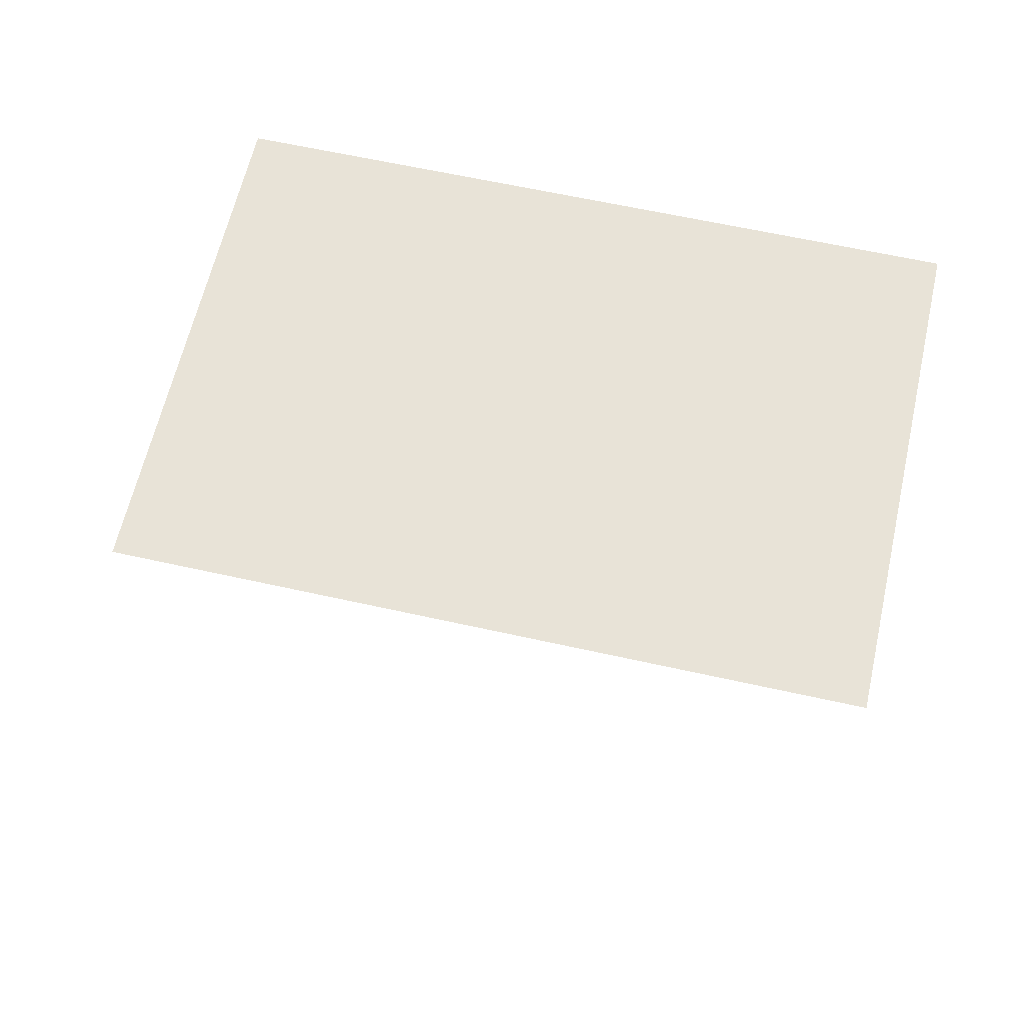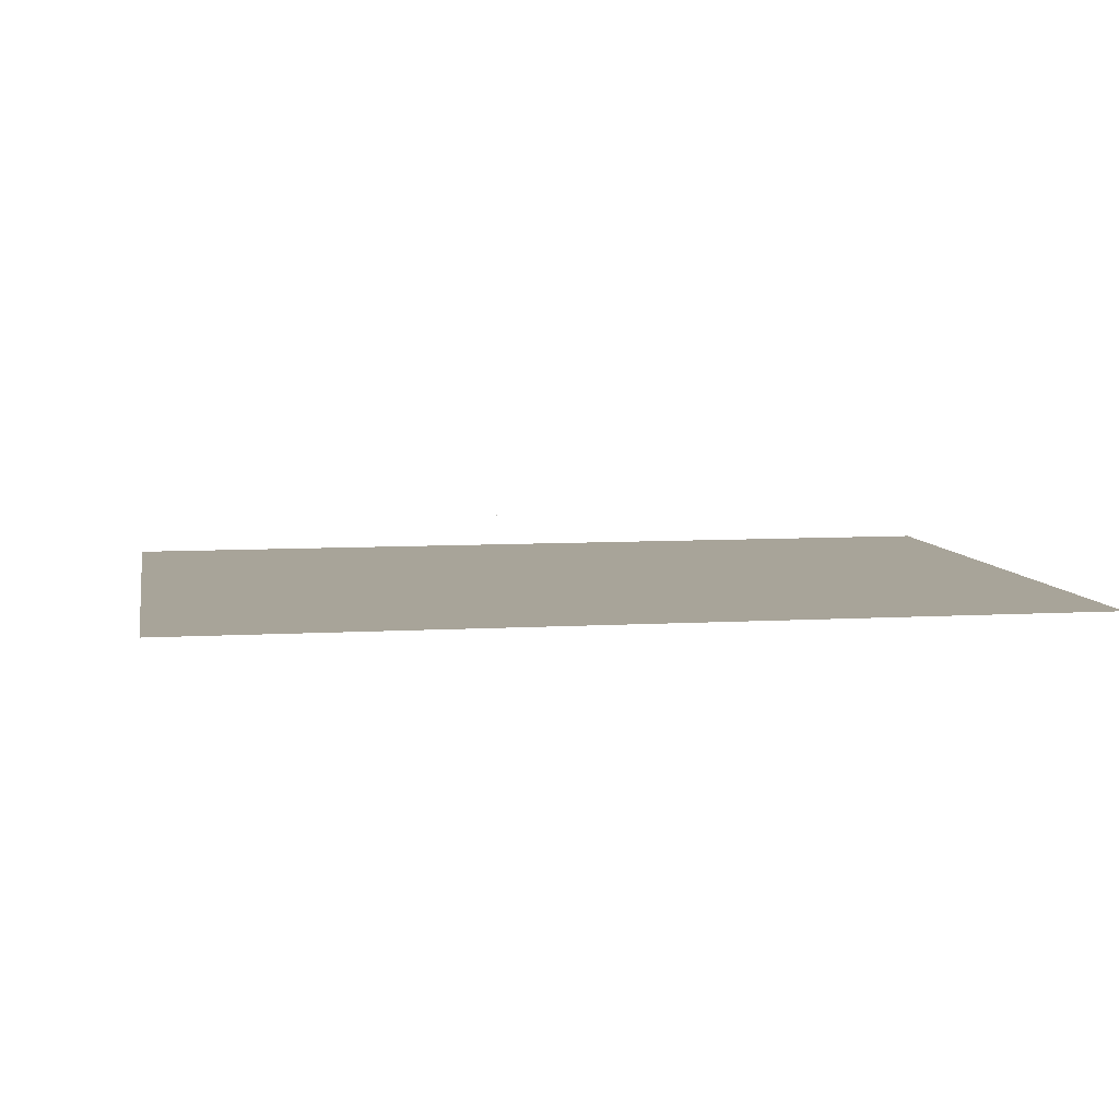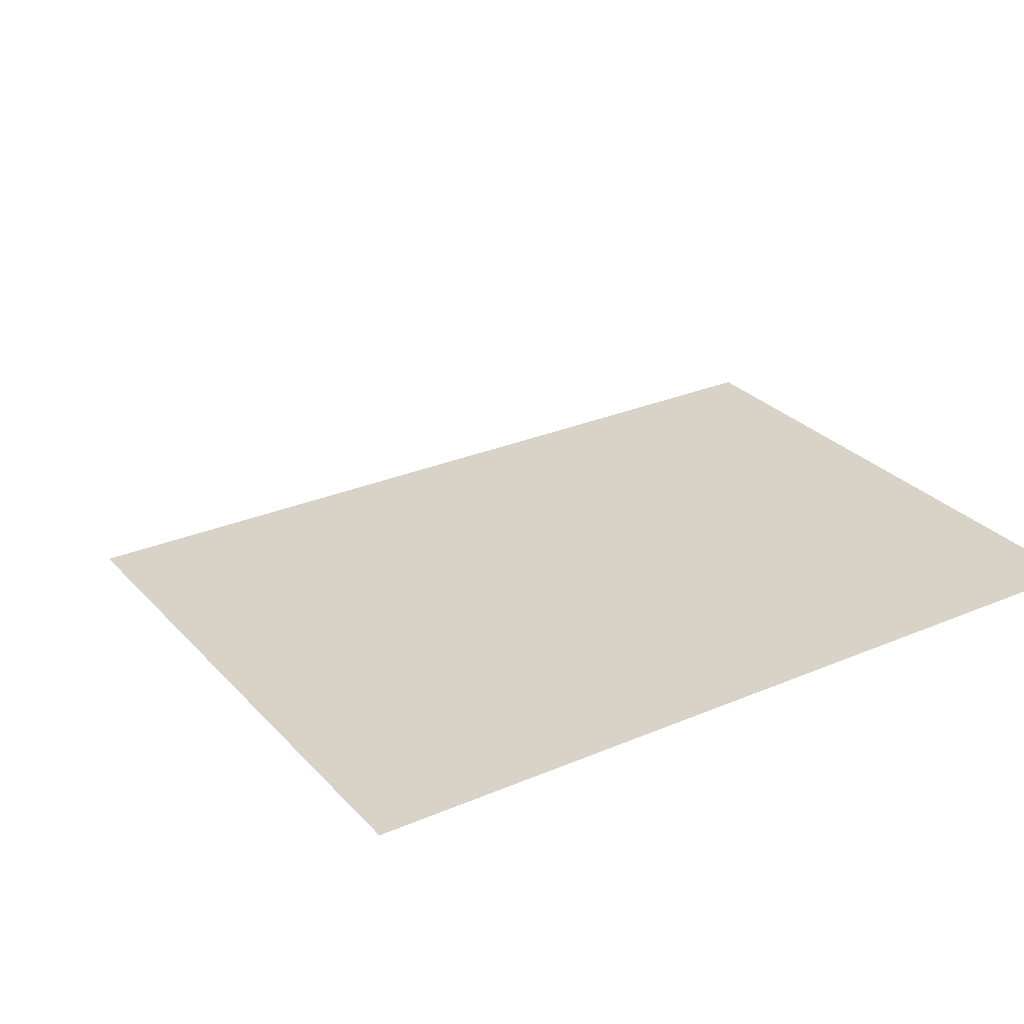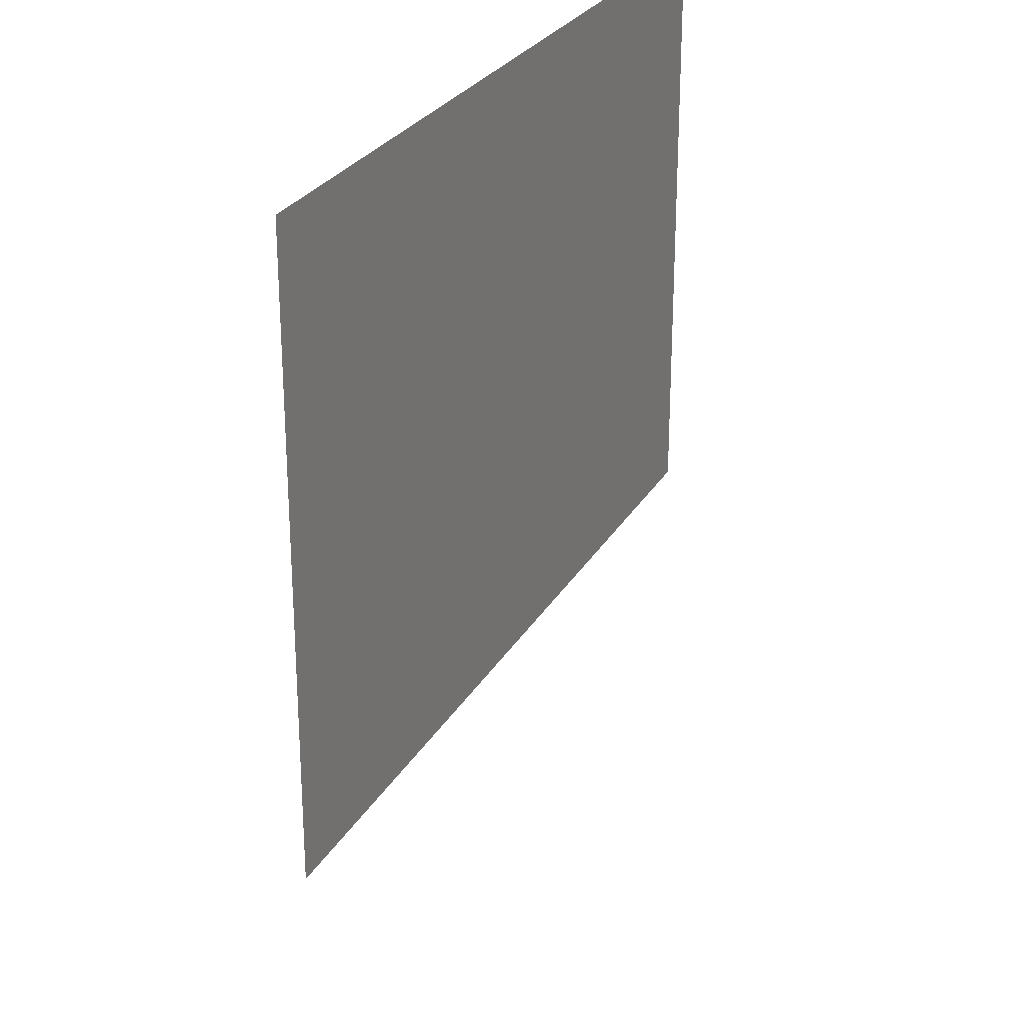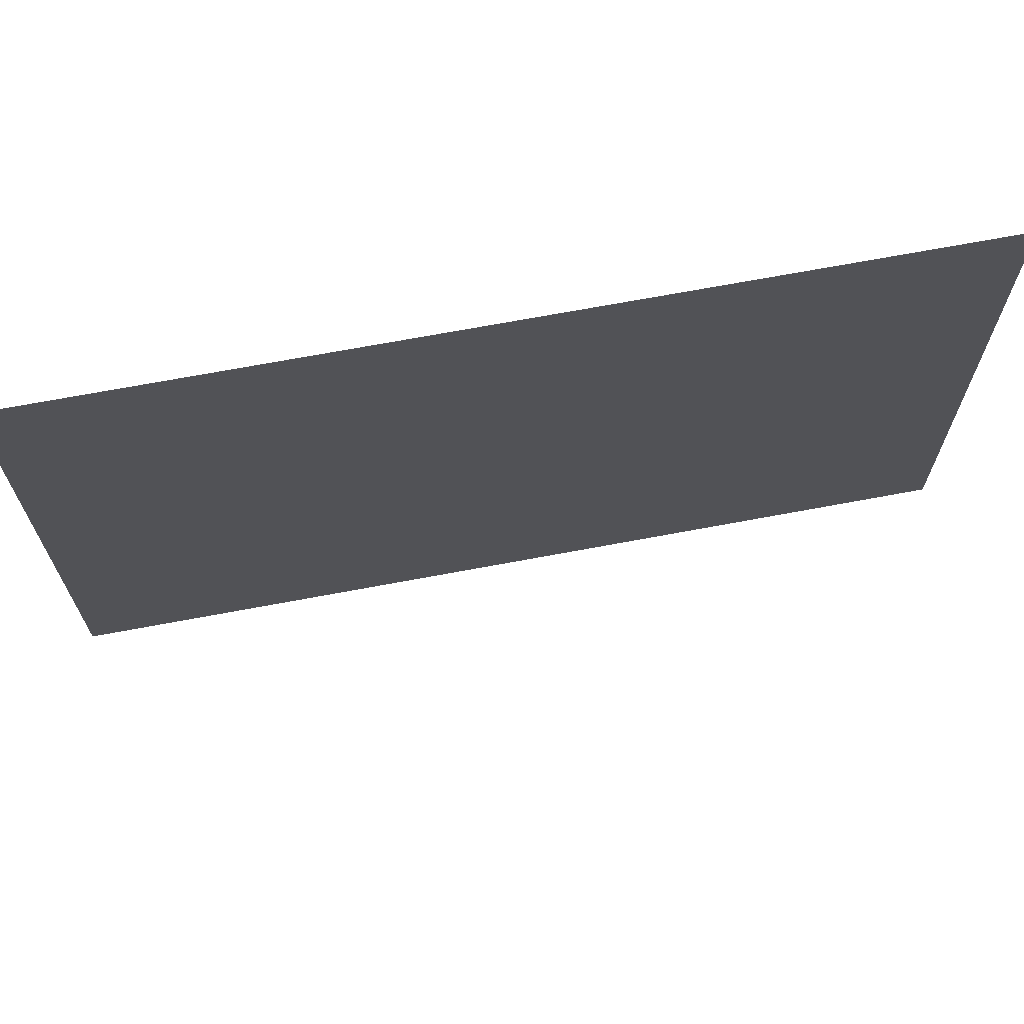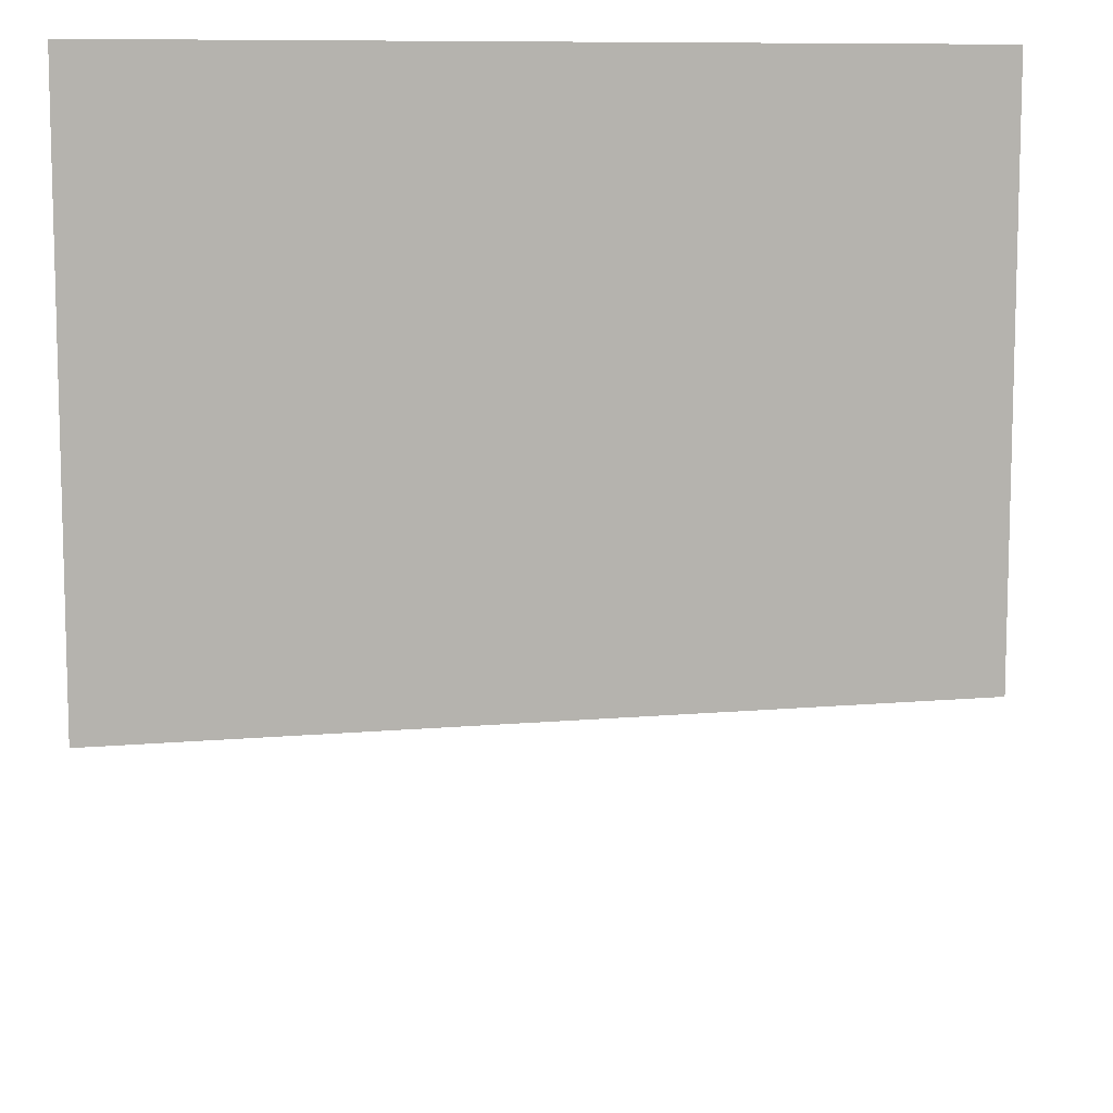
<metadata>
{"format":"obj","ext":"obj","renderer":"f3d","projection":"perspective","resolution":1024,"background":"white","views":[{"elev":62.4,"azim":-167.2,"up":"+Y"},{"elev":7.1,"azim":-10.0,"up":"+Y"},{"elev":28.0,"azim":-32.9,"up":"+Y"},{"elev":27.1,"azim":-65.9,"up":"+Z"},{"elev":70.2,"azim":-10.6,"up":"+Z"},{"elev":9.5,"azim":-13.8,"up":"+Z"}]}
</metadata>
<code>
o MeshRobothorWallDecorPoster_0_GeomSubset_0
v -0.001691 0.01446 -0.6549
v -0.002637 0.01446 -0.6549
v -0.001691 0.01512 -0.6549
v -0.002637 0.01512 -0.6549
v -0.001691 0.01446 -0.6549
v -0.002637 0.01446 -0.6549
v -0.001691 0.01512 -0.6549
v -0.002637 0.01512 -0.6549
v -0.001691 0.01446 -0.6549
v -0.002637 0.01446 -0.6549
v -0.001691 0.01512 -0.6549
v -0.002637 0.01512 -0.6549
v 0.4707 0.01479 -0.3266
v -0.4751 0.01479 -0.3263
v -0.475 0.01479 0.3305
v 0.4708 0.01479 0.3302
v -0.4751 0.0139 -0.3263
v -0.475 0.0139 0.3305
v 0.4707 0.0139 -0.3266
v 0.4708 0.0139 0.3302
f 1 2 4 3
f 17 20 19
f 17 18 20

</code>
